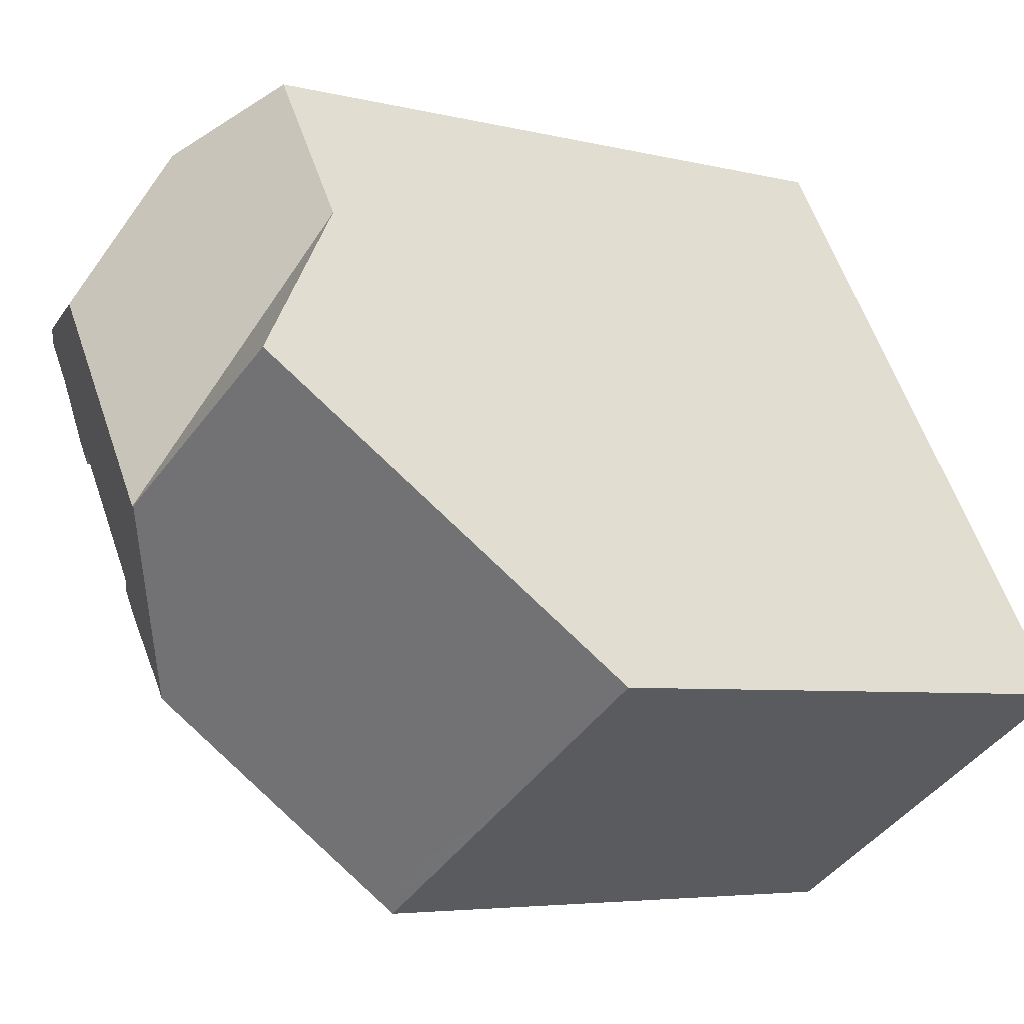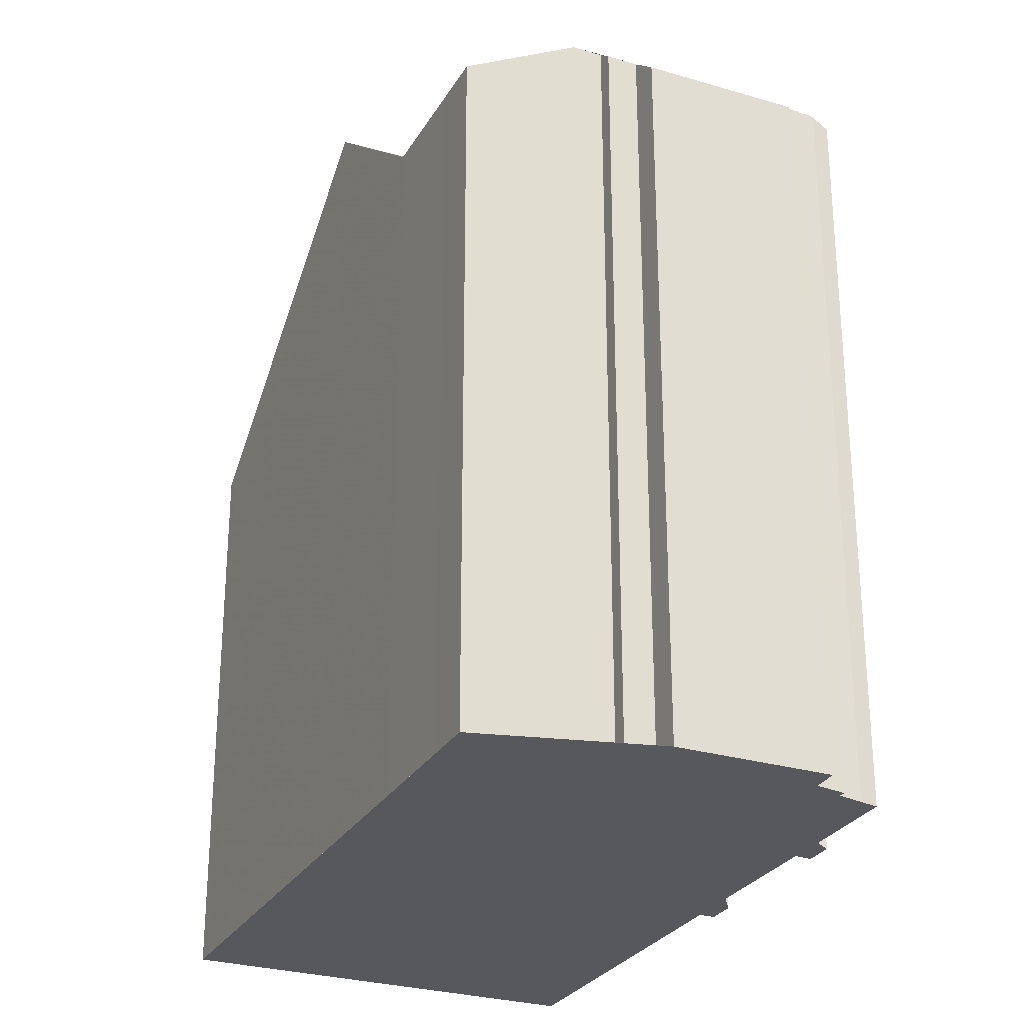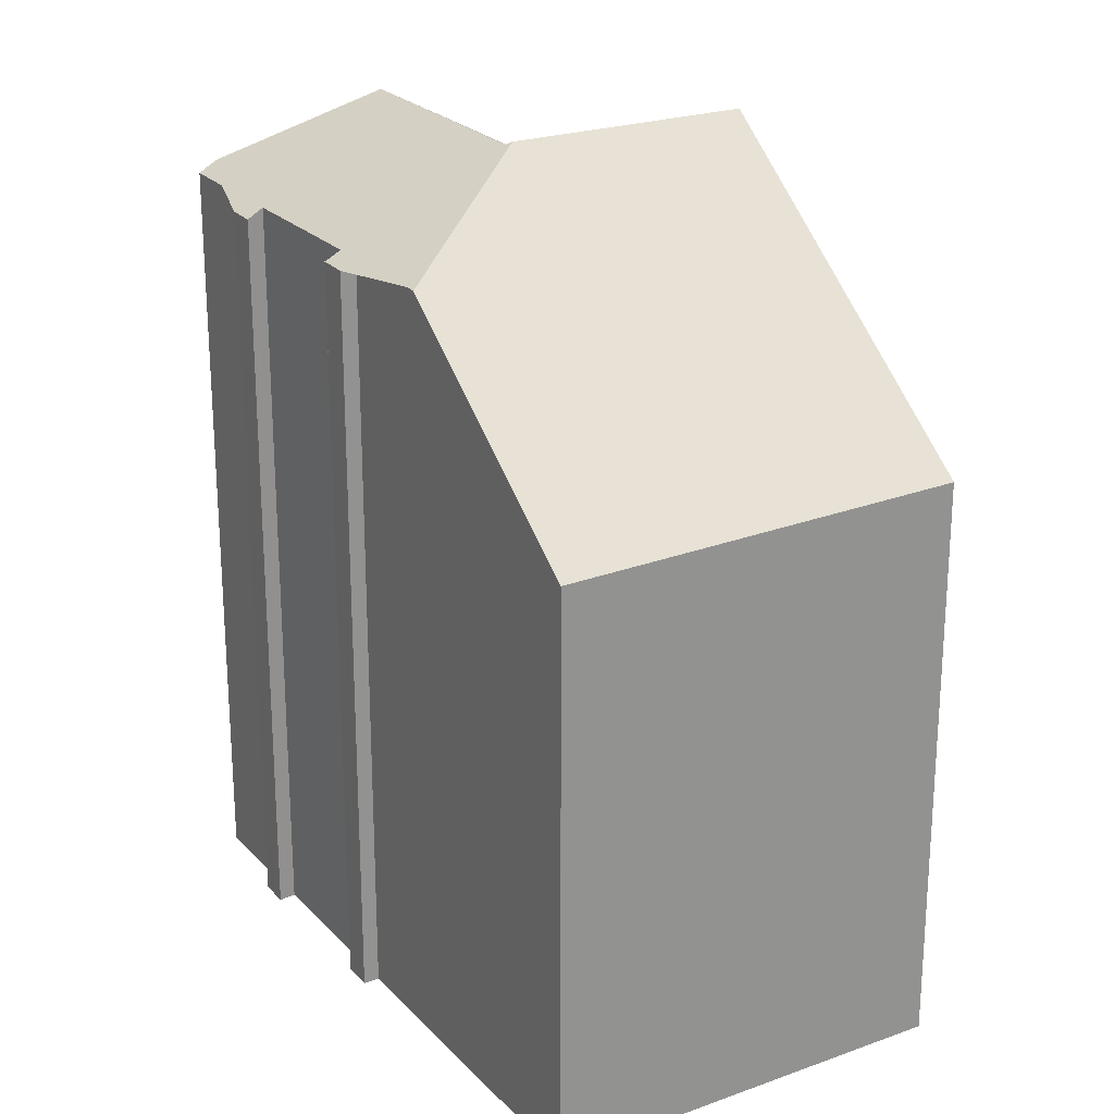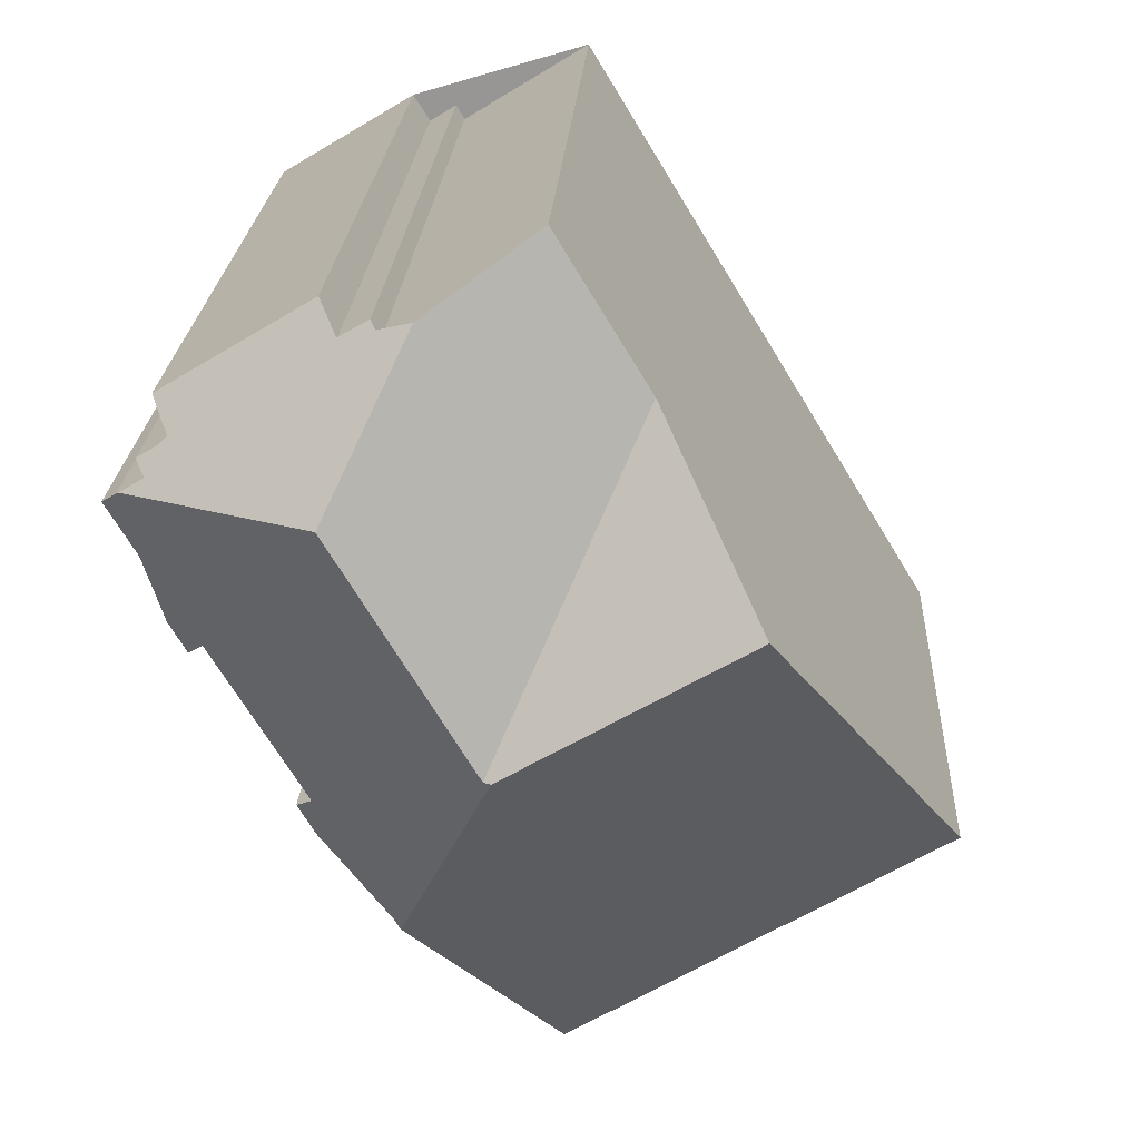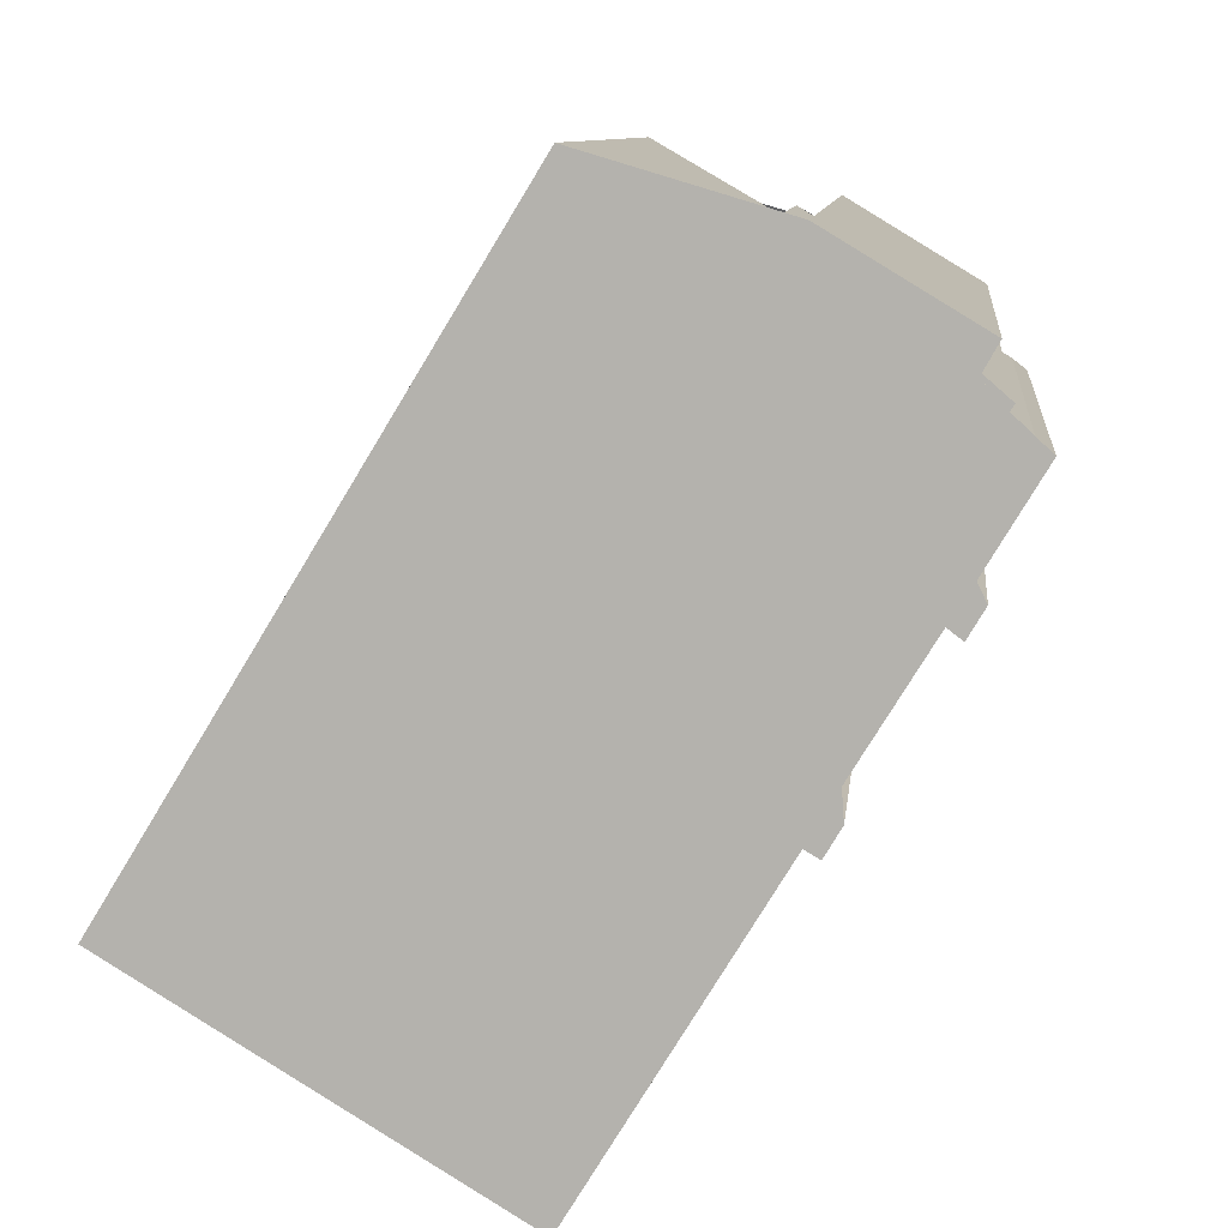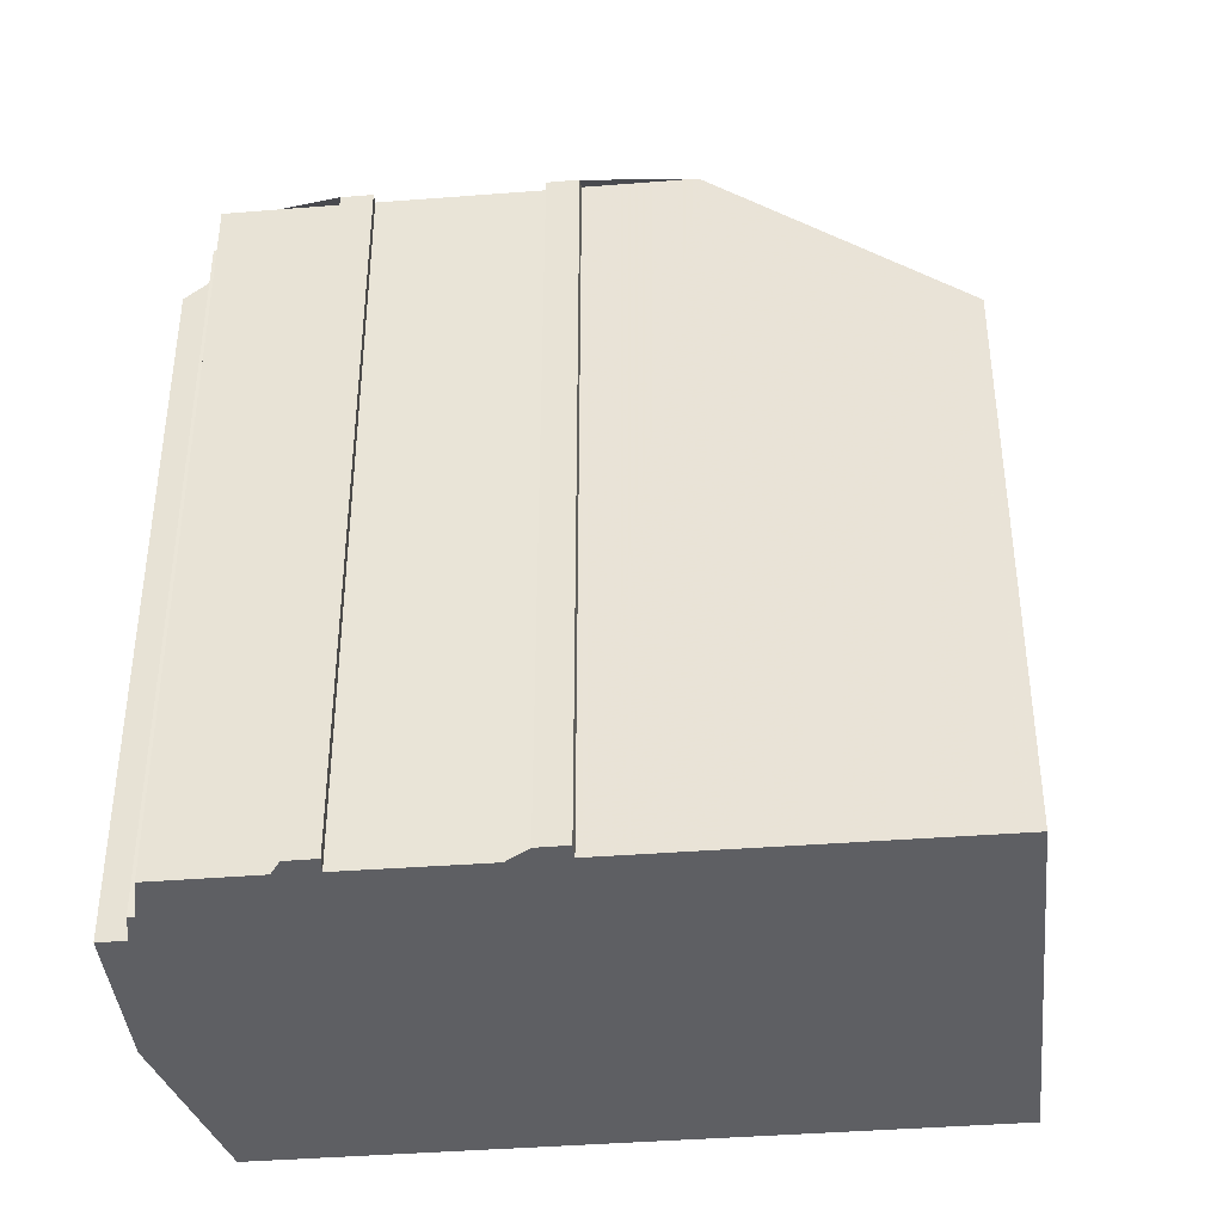
<metadata>
{"format":"obj","ext":"obj","renderer":"f3d","projection":"perspective","resolution":1024,"background":"white","views":[{"elev":-5.0,"azim":51.1,"up":"+Y"},{"elev":-27.9,"azim":-173.3,"up":"+Z"},{"elev":23.9,"azim":-0.1,"up":"+Z"},{"elev":21.7,"azim":2.9,"up":"+Y"},{"elev":9.1,"azim":-174.0,"up":"+Y"},{"elev":-40.9,"azim":-53.2,"up":"+Z"}]}
</metadata>
<code>
v -1469 -2397 8.841
v -1475 -2400 8.774
v -1477 -2396 11.62
v -1478 -2396 11.49
v -1478 -2396 11.49
v -1478 -2395 11.62
v -1479 -2393 11.61
v -1479 -2394 11.48
v -1479 -2393 11.48
v -1479 -2393 11.6
v -1480 -2391 11.6
v -1480 -2391 11.74
v -1475 -2388 10.79
v -1479 -2390 11.16
v -1477 -2389 11.15
v -1477 -2389 11.55
v -1477 -2389 11.55
v -1477 -2389 11.76
v -1479 -2391 11.76
v -1480 -2391 11.57
v -1479 -2391 11.57
v -1477 -2397 11.62
v -1475 -2395 12.87
v -1470 -2395 10.77
v -1475 -2395 12.91
v -1472 -2393 12.89
v -1473 -2393 12.9
v -1477 -2397 11.62
v -1472 -2393 12.89
v -1475 -2395 12.91
v -1480 -2391 11.76
v -1475 -2395 12.87
v -1475 -2395 12.87
v -1476 -2389 11.75
v -1477 -2391 12.87
v -1473 -2390 10.78
v -1475 -2395 12.91
v -1475 -2395 12.87
v -1475 -2395 12.87
v -1473 -2390 10.78
v -1478 -2394 11.62
v -1477 -2391 12.87
v -1477 -2391 12.87
v -1476 -2389 11.75
v -1480 -2391 11.76
v -1475 -2400 8.774
v -1473 -2395 11.94
v -1476 -2390 11.97
v -1478 -2389 11.15
v -1476 -2390 11.97
v -1474 -2393 11.95
v -1474 -2393 11.95
v -1473 -2393 12.9
v -1477 -2389 11.87
v -1480 -2391 11.87
v -1476 -2389 11.87
v -1475 -2388 10.79
v -1476 -2389 11.87
v -1480 -2392 11.6
v -1480 -2391 11.87
v -1476 -2397 11.64
v -1475 -2400 8.794
v -1480 -2392 11.61
v -1480 -2391 11.61
v -1475 -2400 8.774
v -1478 -2394 11.62
v -1476 -2397 11.64
v -1476 -2390 11.97
v -1474 -2389 10.78
v -1477 -2390 12.41
v -1478 -2391 12.41
v -1480 -2392 11.6
v -1480 -2392 11.61
v -1477 -2390 12.41
v -1478 -2391 12.41
v -1475 -2400 8.942
v -1475 -2400 8.941
v -1474 -2400 8.945
v -1469 -2397 9.035
v -1474 -2394 12.91
v -1474 -2395 12.37
v -1477 -2389 11.41
v -1477 -2390 11.87
v -1477 -2390 12.37
v -1473 -2396 11.33
v -1472 -2399 8.991
v -1477 -2390 12.37
v -1477 -2390 12.37
v -1472 -2399 8.809
v -1478 -2389 11.15
v -1475 -2394 12.37
v -1474 -2394 12.91
v -1475 -2394 12.37
v -1473 -2390 10.79
v -1474 -2389 10.79
v -1472 -2393 12.89
v -1473 -2390 10.79
v -1475 -2388 10.79
v -1475 -2388 10.79
v -1472 -2393 12.89
v -1471 -2395 10.79
v -1469 -2397 9.034
v -1469 -2397 8.841
v -1477 -2389 11.54
v -1479 -2391 11.54
v -1477 -2389 11.54
v -1477 -2389 11.54
v -1479 -2391 11.87
v -1479 -2391 12.12
v -1476 -2396 12.13
v -1474 -2399 9.503
v -1474 -2400 8.955
v -1479 -2392 12.12
v -1479 -2391 12.12
v -1474 -2400 8.784
v -1476 -2396 12.13
v -1477 -2394 12.13
v -1479 -2391 11.57
v -1469 -2397 8.841
v -1469 -2397 8.841
v -1469 -2397 0
v -1469 -2397 0
v -1475 -2400 8.941
v -1475 -2400 8.774
v -1475 -2400 0
v -1475 -2400 0
v -1478 -2396 11.49
v -1477 -2396 11.62
v -1477 -2396 0
v -1478 -2396 0
v -1478 -2396 11.49
v -1478 -2396 11.49
v -1478 -2396 0
v -1478 -2396 0
v -1478 -2395 11.62
v -1478 -2396 11.49
v -1478 -2396 0
v -1478 -2395 0
v -1478 -2394 11.62
v -1478 -2395 11.62
v -1478 -2395 0
v -1478 -2394 0
v -1479 -2394 11.48
v -1479 -2393 11.61
v -1479 -2393 1.776e-15
v -1479 -2394 0
v -1479 -2393 11.48
v -1479 -2394 11.48
v -1479 -2394 0
v -1479 -2393 0
v -1479 -2393 11.6
v -1479 -2393 11.48
v -1479 -2393 0
v -1479 -2393 1.776e-15
v -1480 -2392 11.6
v -1479 -2393 11.6
v -1479 -2393 1.776e-15
v -1480 -2392 0
v -1480 -2391 11.61
v -1480 -2391 11.6
v -1480 -2391 1.776e-15
v -1480 -2391 0
v -1480 -2391 11.76
v -1480 -2391 11.74
v -1480 -2391 0
v -1480 -2391 -1.776e-15
v -1475 -2388 10.79
v -1475 -2388 10.79
v -1475 -2388 0
v -1475 -2388 0
v -1478 -2389 11.15
v -1479 -2390 11.16
v -1479 -2390 0
v -1478 -2389 0
v -1477 -2389 11.54
v -1477 -2389 11.15
v -1477 -2389 0
v -1477 -2389 0
v -1477 -2389 11.55
v -1477 -2389 11.55
v -1477 -2389 -1.776e-15
v -1477 -2389 -1.776e-15
v -1477 -2389 11.76
v -1477 -2389 11.55
v -1477 -2389 -1.776e-15
v -1477 -2389 0
v -1476 -2389 11.75
v -1477 -2389 11.76
v -1477 -2389 0
v -1476 -2389 0
v -1480 -2391 11.57
v -1479 -2391 11.76
v -1479 -2391 0
v -1480 -2391 0
v -1479 -2391 11.57
v -1480 -2391 11.57
v -1480 -2391 0
v -1479 -2391 1.776e-15
v -1479 -2391 11.54
v -1479 -2391 11.57
v -1479 -2391 0
v -1479 -2391 0
v -1469 -2397 9.035
v -1470 -2395 10.77
v -1470 -2395 0
v -1469 -2397 0
v -1470 -2395 10.77
v -1472 -2393 12.89
v -1472 -2393 0
v -1470 -2395 0
v -1477 -2396 11.62
v -1477 -2397 11.62
v -1477 -2397 0
v -1477 -2396 0
v -1479 -2391 11.76
v -1480 -2391 11.76
v -1480 -2391 -1.776e-15
v -1479 -2391 0
v -1472 -2393 12.89
v -1473 -2390 10.78
v -1473 -2390 0
v -1472 -2393 0
v -1479 -2393 11.61
v -1478 -2394 11.62
v -1478 -2394 0
v -1479 -2393 1.776e-15
v -1475 -2388 10.79
v -1476 -2389 11.75
v -1476 -2389 0
v -1475 -2388 0
v -1475 -2400 8.774
v -1475 -2400 8.774
v -1475 -2400 0
v -1475 -2400 0
v -1478 -2389 11.15
v -1478 -2389 11.15
v -1478 -2389 0
v -1478 -2389 -1.776e-15
v -1474 -2389 10.78
v -1475 -2388 10.79
v -1475 -2388 0
v -1474 -2389 0
v -1480 -2391 11.6
v -1480 -2392 11.6
v -1480 -2392 0
v -1480 -2391 1.776e-15
v -1480 -2391 11.74
v -1480 -2391 11.61
v -1480 -2391 0
v -1480 -2391 0
v -1475 -2400 8.774
v -1475 -2400 8.774
v -1475 -2400 1.776e-15
v -1475 -2400 0
v -1473 -2390 10.78
v -1474 -2389 10.78
v -1474 -2389 0
v -1473 -2390 0
v -1480 -2392 11.6
v -1480 -2392 11.6
v -1480 -2392 0
v -1480 -2392 0
v -1477 -2397 11.62
v -1475 -2400 8.941
v -1475 -2400 0
v -1477 -2397 0
v -1469 -2397 8.841
v -1469 -2397 9.035
v -1469 -2397 0
v -1469 -2397 0
v -1474 -2400 8.784
v -1472 -2399 8.809
v -1472 -2399 0
v -1474 -2400 0
v -1477 -2389 11.15
v -1478 -2389 11.15
v -1478 -2389 -1.776e-15
v -1477 -2389 0
v -1475 -2388 10.79
v -1475 -2388 10.79
v -1475 -2388 0
v -1475 -2388 0
v -1472 -2399 8.809
v -1469 -2397 8.841
v -1469 -2397 0
v -1472 -2399 0
v -1479 -2390 11.16
v -1479 -2391 11.54
v -1479 -2391 0
v -1479 -2390 0
v -1477 -2389 11.55
v -1477 -2389 11.54
v -1477 -2389 0
v -1477 -2389 -1.776e-15
v -1475 -2400 8.774
v -1474 -2400 8.784
v -1474 -2400 0
v -1475 -2400 1.776e-15
v -1479 -2391 11.57
v -1479 -2391 11.57
v -1479 -2391 1.776e-15
v -1479 -2391 0
v -1479 -2390 0
v -1477 -2389 0
v -1477 -2389 0
v -1477 -2389 0
v -1477 -2389 0
v -1475 -2388 0
v -1469 -2397 0
v -1475 -2400 0
v -1477 -2396 0
v -1478 -2396 0
v -1478 -2396 0
v -1478 -2395 0
v -1479 -2393 0
v -1479 -2394 0
v -1479 -2393 0
v -1479 -2393 0
v -1480 -2391 0
v -1480 -2391 0
v -1479 -2391 0
v -1480 -2391 0
v -1479 -2391 0
f 65 46 62
f 101 47 27 100
f 82 49 90
f 87 68 51 91
f 93 52 53 92
f 113 75 42 38 117
f 37 32 38
f 117 38 32 116
f 77 22 61 76
f 81 23 25 80
f 105 14 49 82 104
f 95 69 40 94
f 97 36 29 96
f 109 55 108
f 99 13 57 98
f 58 48 54
f 64 12 45 60 63
f 111 78 76 61 110
f 63 59 11 64
f 112 78 111
f 73 66 41 7 8 9 10 72
f 67 28 3 4 5 6 41 66
f 98 57 69 95
f 70 35 71
f 72 59 63 73
f 88 50 68 87
f 114 75 113
f 76 62 46 2 77
f 78 62 76
f 115 65 62 78 112
f 80 27 47 81
f 104 82 106
f 83 54 48 84
f 81 47 85
f 102 86 85 47 101
f 87 74 88
f 103 89 86 102
f 106 82 90 15 107
f 91 39 43 74 87
f 92 30 33 93
f 94 51 68 95
f 96 53 52 97
f 98 56 44 99
f 95 68 50 56 98
f 100 26 24 101
f 101 24 79 102
f 102 79 1 103
f 108 55 31 19 20 118
f 106 54 83 104
f 107 16 17 18 34 58 54 106
f 108 83 84 70 71 109
f 110 23 81 85 111
f 111 85 86 112
f 113 73 63 60 114
f 112 86 89 115
f 117 66 73 113
f 116 67 66 117
f 118 21 105 104 83 108
f 120 121 122 119
f 124 125 126 123
f 128 129 130 127
f 132 133 134 131
f 136 137 138 135
f 140 141 142 139
f 144 145 146 143
f 148 149 150 147
f 152 153 154 151
f 156 157 158 155
f 160 161 162 159
f 164 165 166 163
f 168 169 170 167
f 172 173 174 171
f 176 177 178 175
f 180 181 182 179
f 184 185 186 183
f 188 189 190 187
f 192 193 194 191
f 196 197 198 195
f 200 201 202 199
f 204 205 206 203
f 208 209 210 207
f 212 213 214 211
f 216 217 218 215
f 220 221 222 219
f 224 225 226 223
f 228 229 230 227
f 232 233 234 231
f 236 237 238 235
f 240 241 242 239
f 244 245 246 243
f 248 249 250 247
f 252 253 254 251
f 256 257 258 255
f 260 261 262 259
f 264 265 266 263
f 268 269 270 267
f 272 273 274 271
f 276 277 278 275
f 280 281 282 279
f 284 285 286 283
f 288 289 290 287
f 292 293 294 291
f 296 297 298 295
f 300 301 302 299
f 304 305 306 307 308 309 310 311 312 313 314 315 316 317 318 319 320 321 322 323 303

</code>
